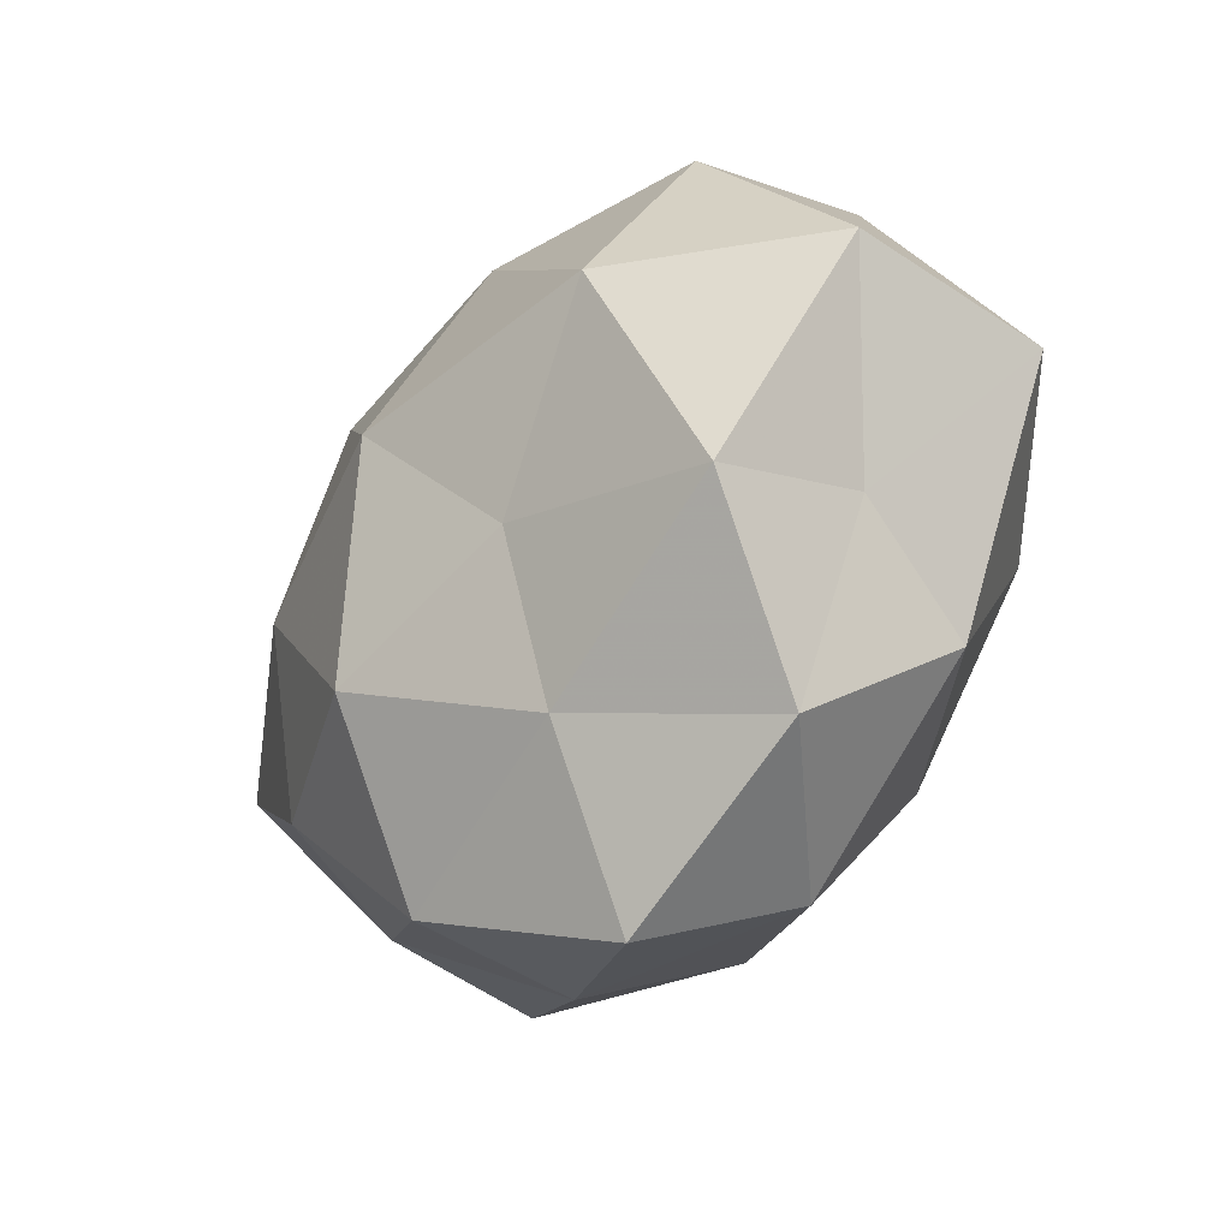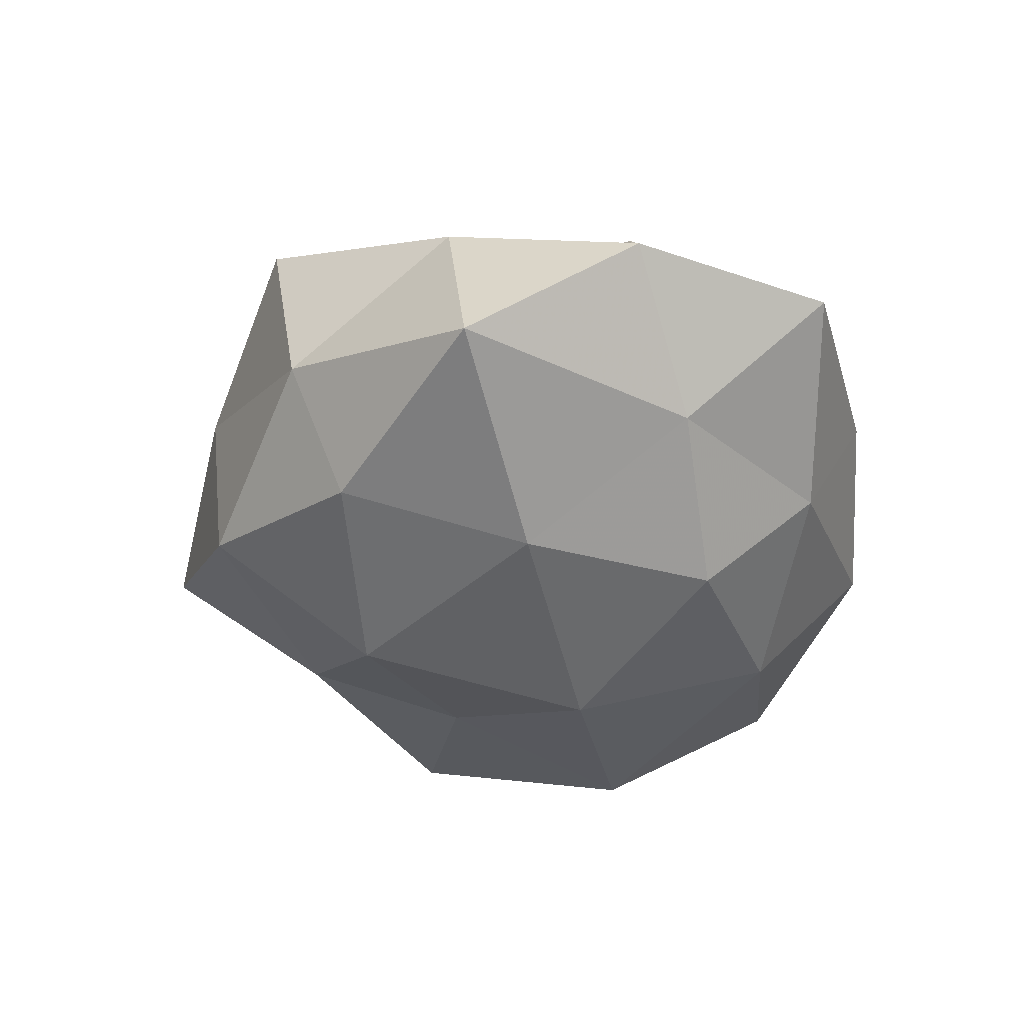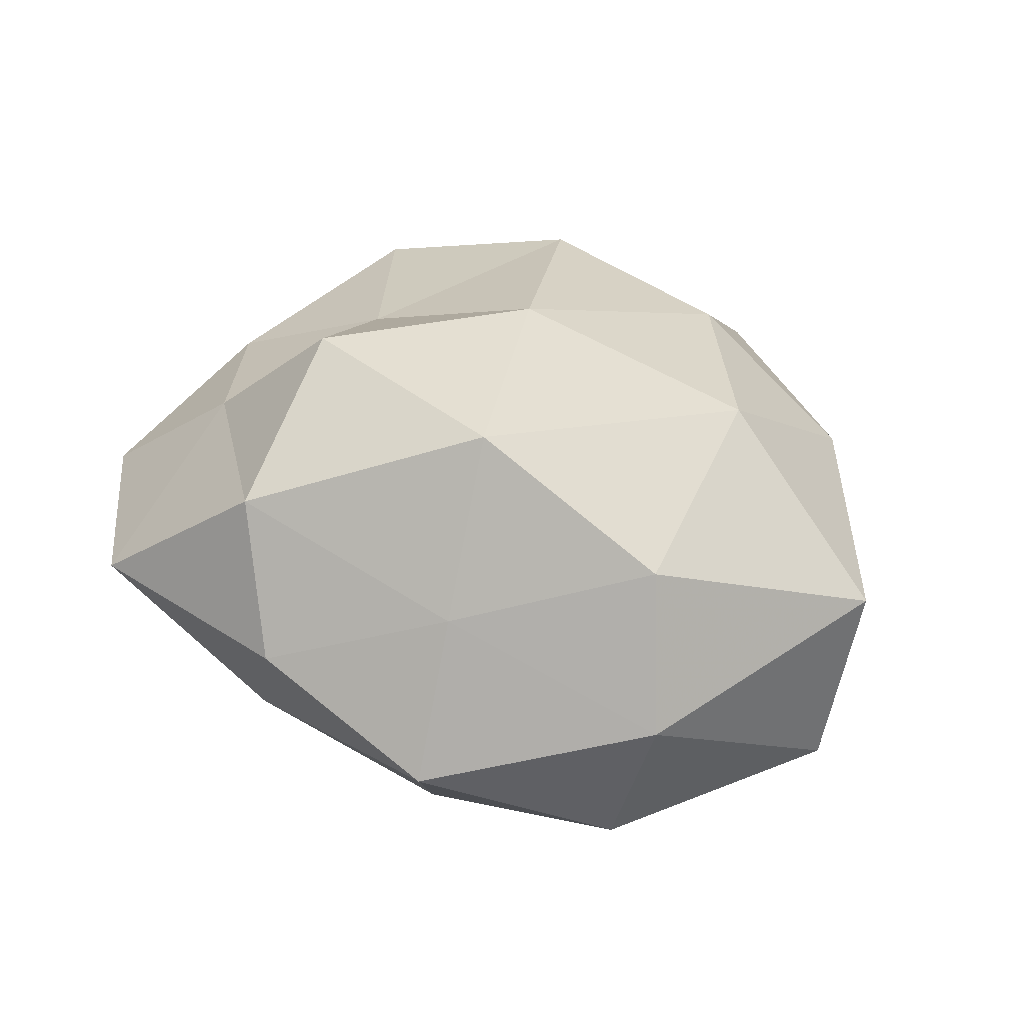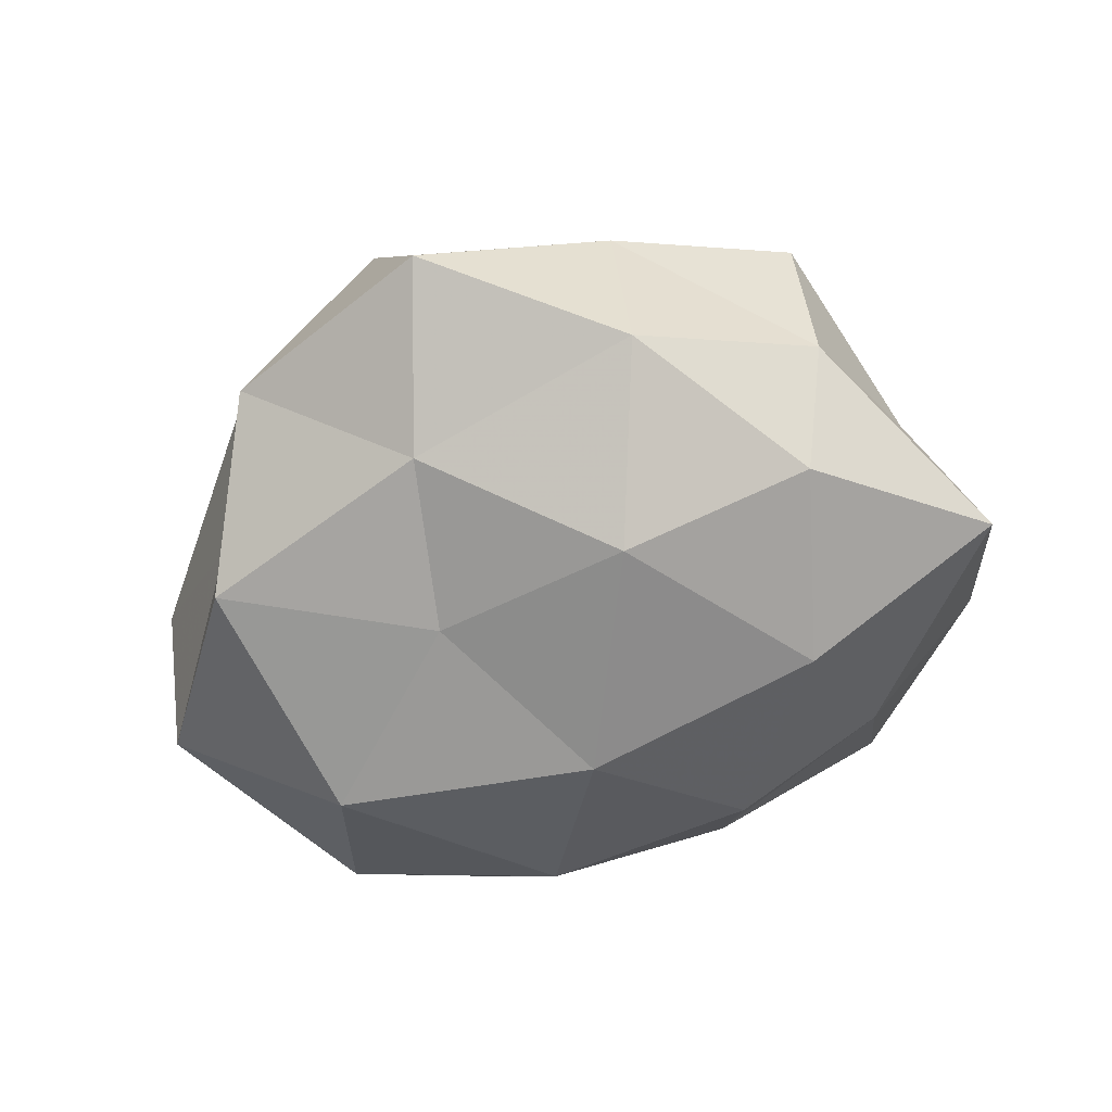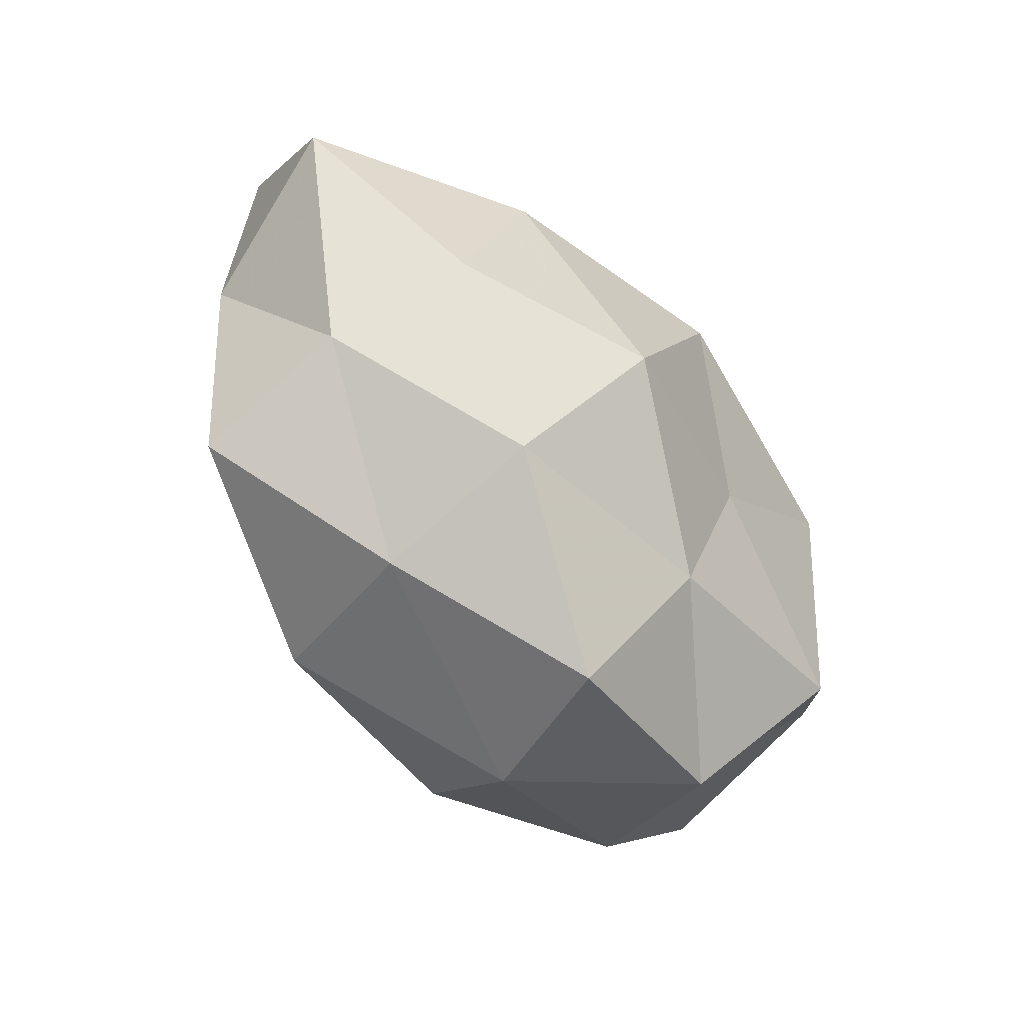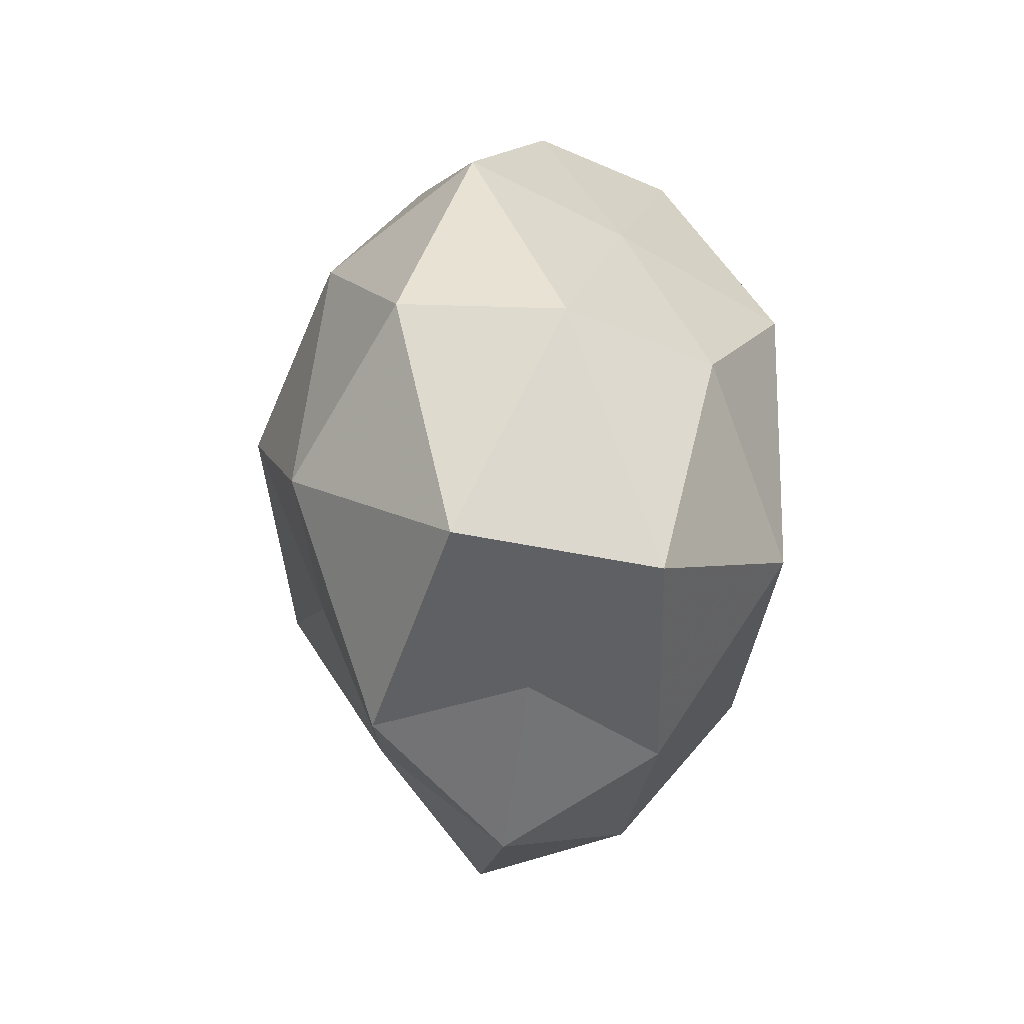
<metadata>
{"format":"obj","ext":"obj","renderer":"f3d","projection":"perspective","resolution":1024,"background":"white","views":[{"elev":-38.6,"azim":-130.5,"up":"+Y"},{"elev":-32.9,"azim":95.1,"up":"+Z"},{"elev":36.4,"azim":-150.6,"up":"+Z"},{"elev":-56.2,"azim":11.0,"up":"+Z"},{"elev":-70.6,"azim":126.5,"up":"+Y"},{"elev":14.1,"azim":-96.5,"up":"+Y"}]}
</metadata>
<code>
v -0.01001 0.03004 0.009839
v -0.02807 -0.001514 0.02412
v -0.01078 0.03808 -0.006175
v 0.01578 0.01313 0.02776
v -0.04404 0.00692 -0.01163
v -0.02879 0.01944 0.01611
v -0.04642 0.0034 0.008325
v -0.03235 -0.02026 0.01057
v 0.04055 -0.005896 0.009127
v 0.0146 -0.03469 -0.01242
v 0.01373 0.03215 0.01831
v -0.0125 -0.03694 0.01018
v -0.03451 -0.01183 -0.003059
v 0.01697 0.02012 -0.02138
v -0.01521 -0.02139 0.02181
v -0.03249 -0.01597 -0.0186
v 0.01316 -0.03669 0.005018
v -0.009072 -0.02723 -0.01643
v 0.0319 0.03415 0.004109
v 0.007812 0.03858 0.003614
v -0.0059 -0.04382 -0.005139
v 0.02999 0.01354 0.01481
v -0.004858 0.02589 -0.02096
v 0.008252 -0.02829 0.02197
v 0.0478 -0.003228 -0.009026
v 0.04539 0.01457 0.00268
v 0.02704 0.001385 -0.02189
v 0.01346 0.03213 -0.009731
v 0.02083 -0.005642 0.01875
v -0.02436 0.007563 -0.02598
v -0.0002335 -0.004946 0.02679
v 0.003115 0.005279 -0.02918
v -0.00989 -0.01024 -0.02265
v -0.0328 0.02603 0.0007832
v 0.03274 -0.02378 -0.001638
v -0.02709 -0.03183 -0.004765
v 0.01048 -0.01794 -0.02512
v -0.008709 0.02005 0.02695
v 0.03154 -0.02664 0.01488
v 0.02978 -0.01821 -0.01608
v 0.03247 0.01872 -0.01066
v -0.02794 0.026 -0.01543
f 6 7 2
f 7 8 2
f 7 5 13
f 7 13 8
f 2 8 15
f 15 8 12
f 13 5 16
f 1 20 3
f 1 11 20
f 20 11 19
f 10 17 21
f 21 17 12
f 10 21 18
f 11 4 22
f 11 22 19
f 12 24 15
f 17 24 12
f 9 26 22
f 19 22 26
f 25 26 9
f 3 20 28
f 19 28 20
f 3 28 23
f 23 28 14
f 29 22 4
f 9 22 29
f 5 30 16
f 2 15 31
f 31 15 24
f 4 31 29
f 31 24 29
f 14 32 23
f 27 32 14
f 32 30 23
f 33 18 16
f 16 30 33
f 32 33 30
f 1 3 34
f 6 1 34
f 34 5 7
f 6 34 7
f 35 17 10
f 25 9 35
f 8 36 12
f 8 13 36
f 16 36 13
f 18 36 16
f 12 36 21
f 18 21 36
f 10 18 37
f 37 32 27
f 37 18 33
f 37 33 32
f 6 38 1
f 6 2 38
f 38 11 1
f 38 4 11
f 2 31 38
f 38 31 4
f 17 39 24
f 39 9 29
f 29 24 39
f 35 9 39
f 35 39 17
f 40 27 25
f 40 35 10
f 40 25 35
f 40 10 37
f 40 37 27
f 26 41 19
f 25 41 26
f 27 14 41
f 27 41 25
f 41 14 28
f 41 28 19
f 42 3 23
f 5 42 30
f 23 30 42
f 34 3 42
f 34 42 5

</code>
